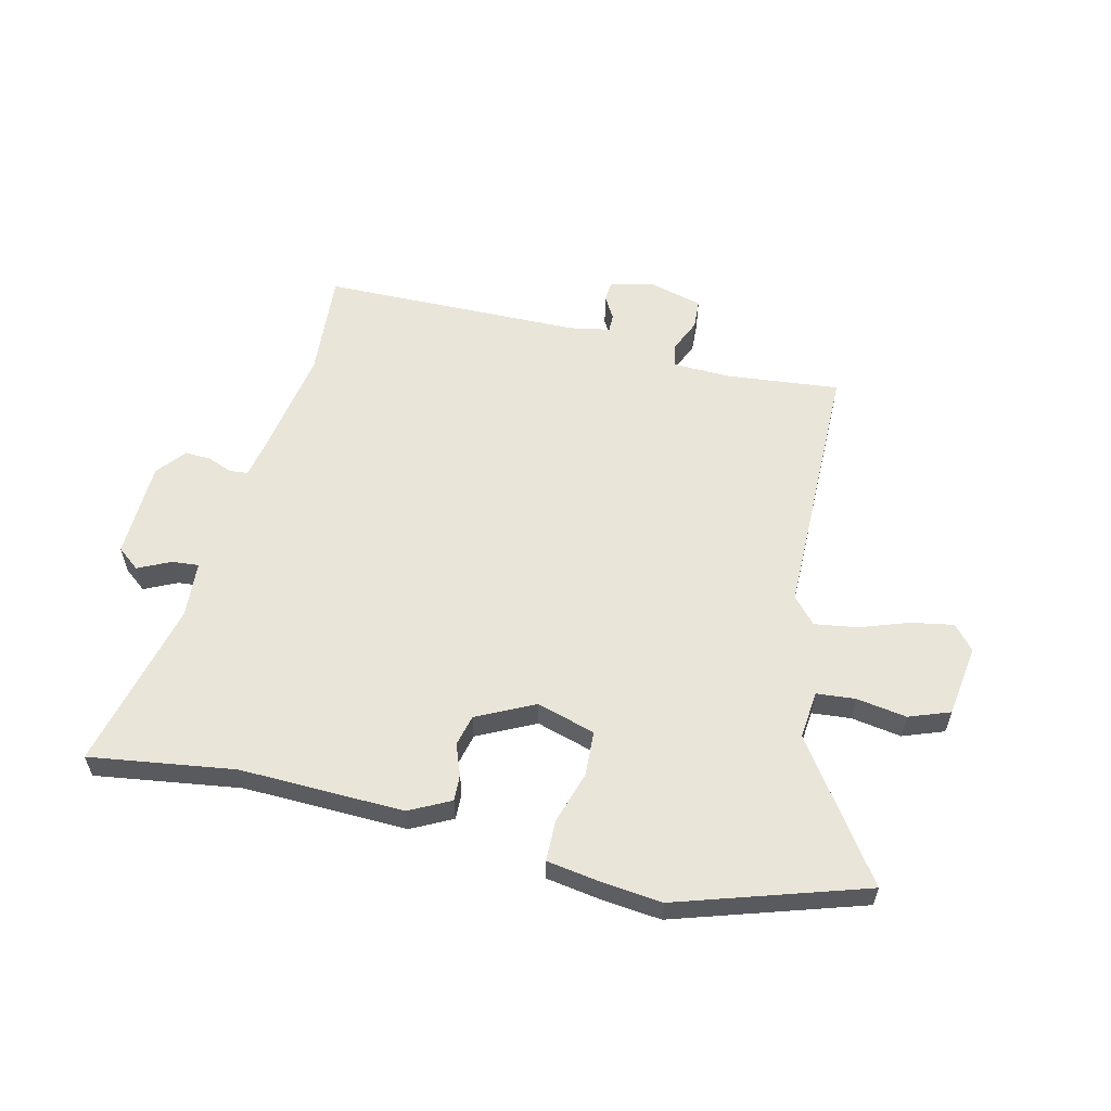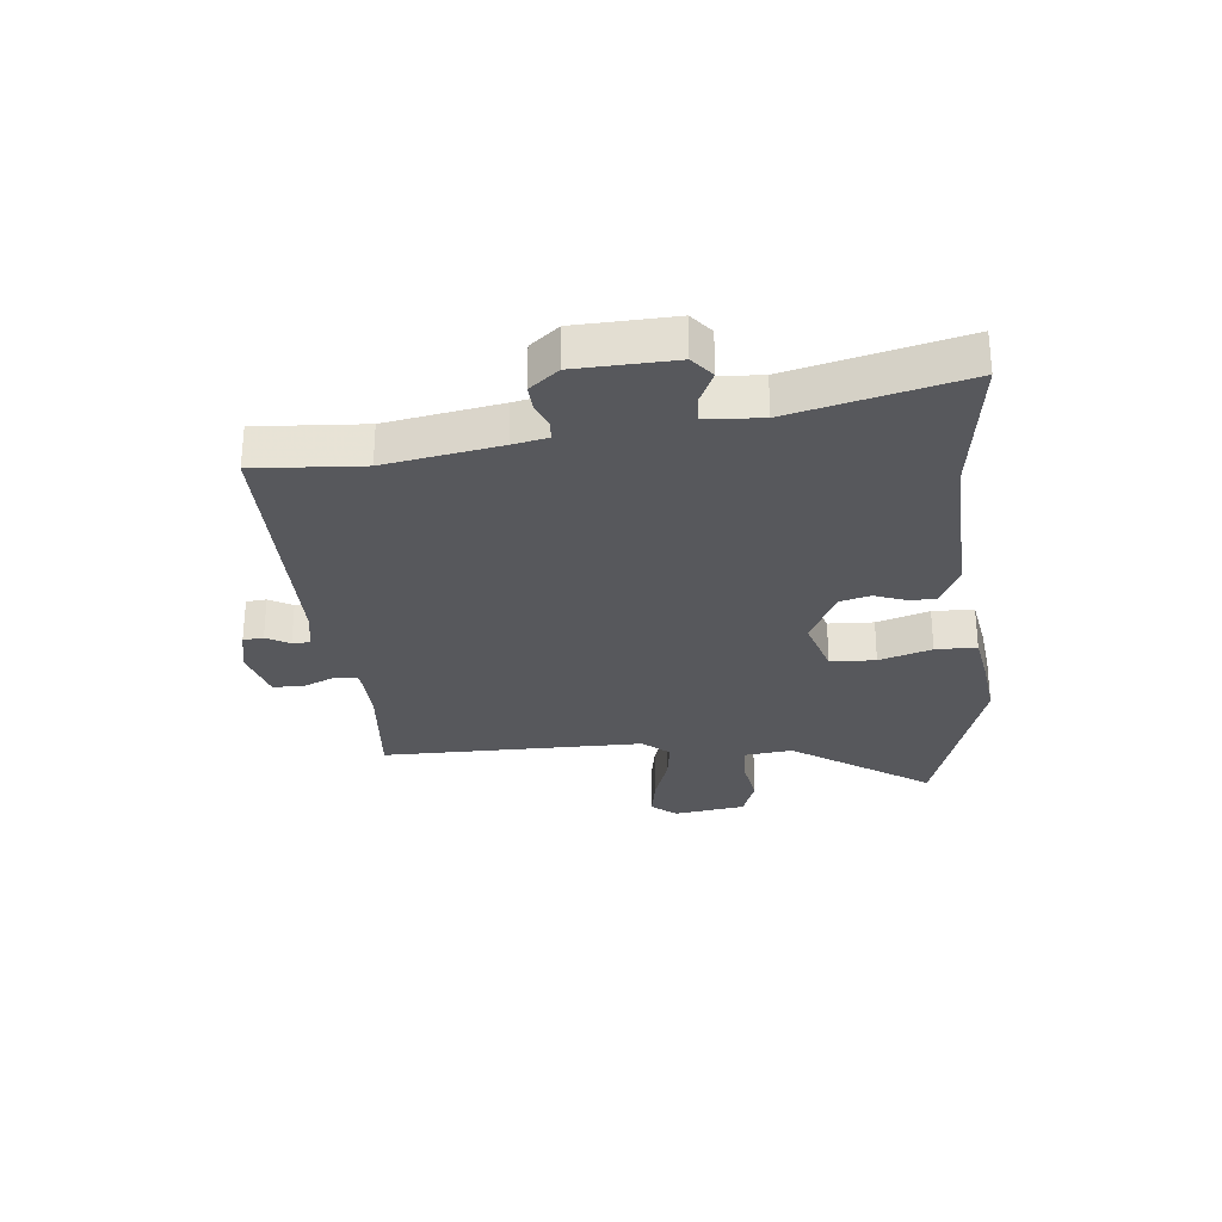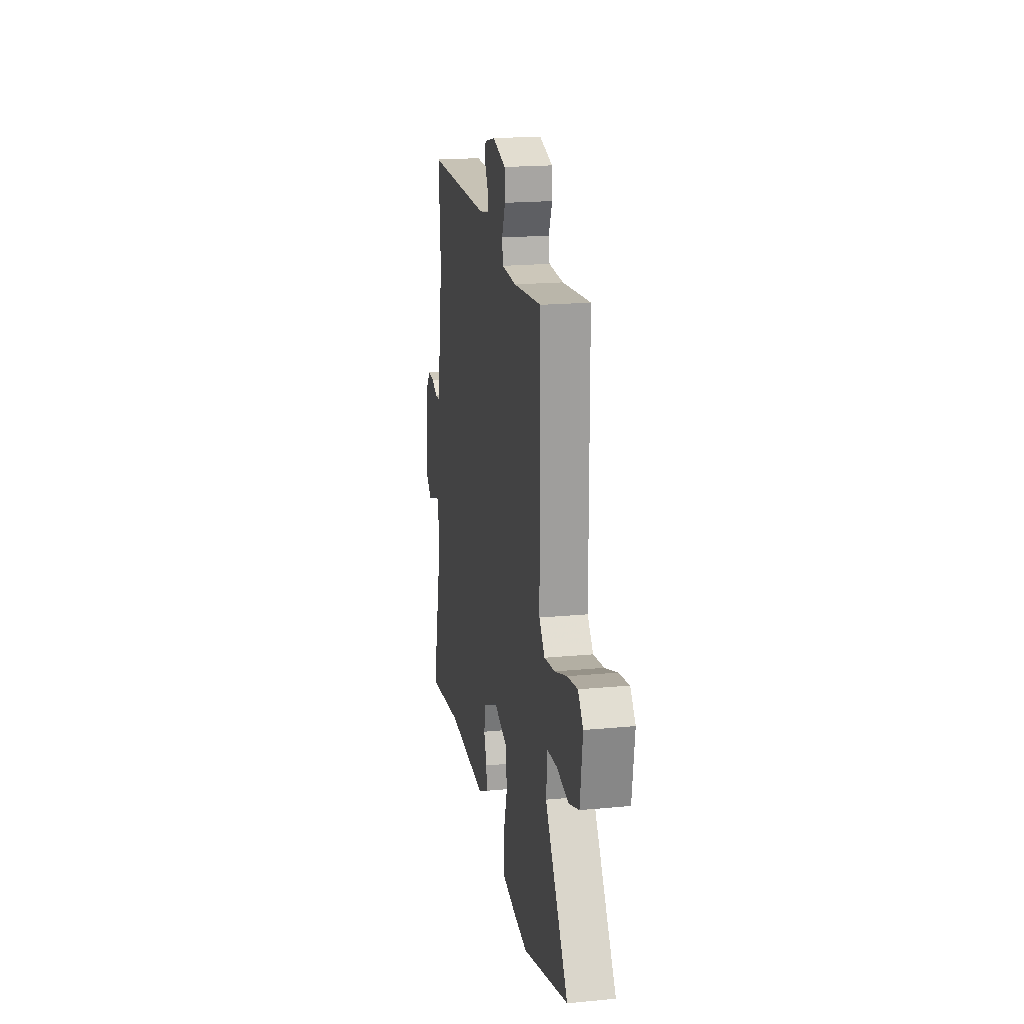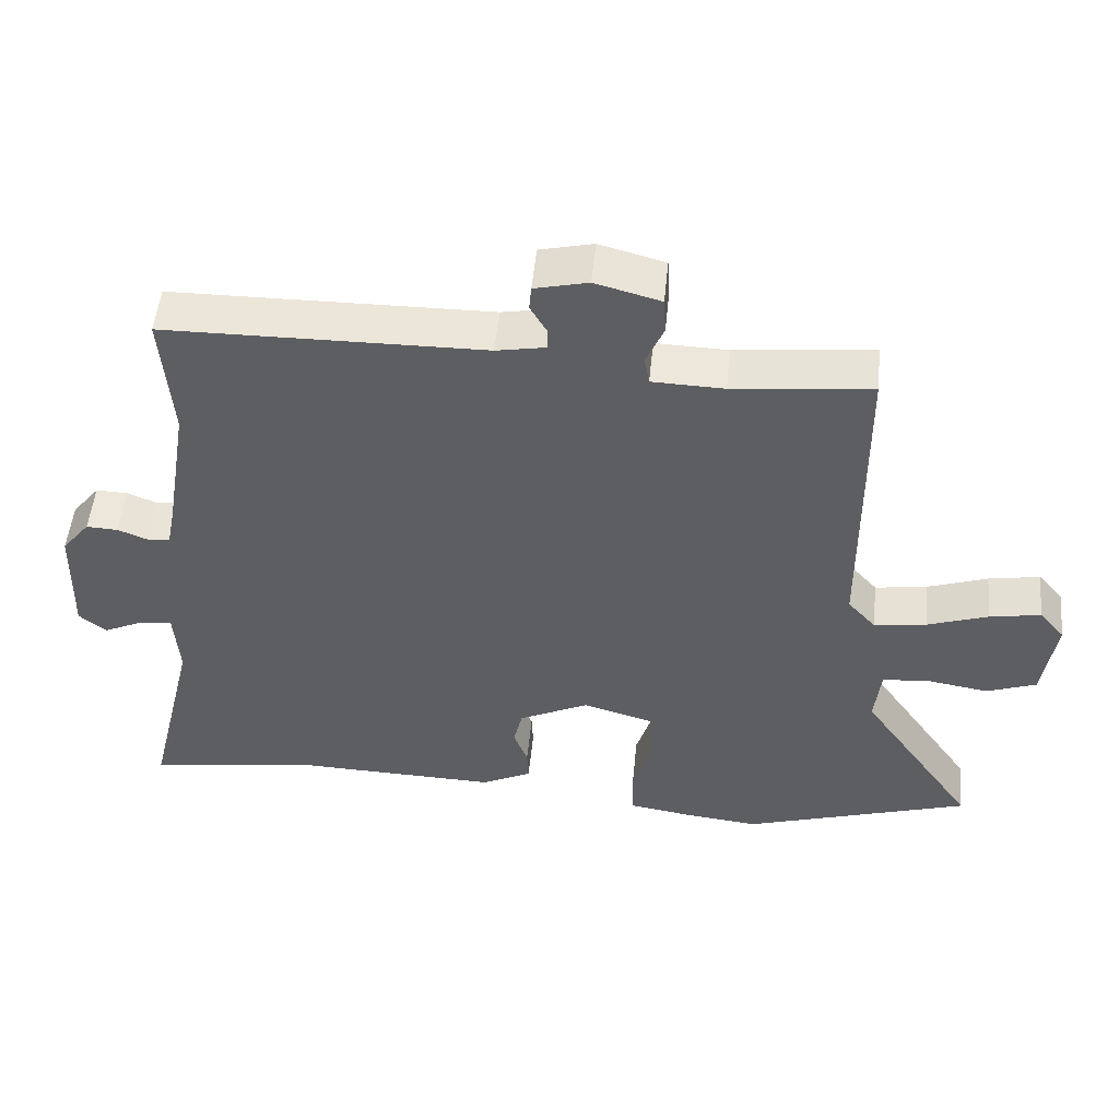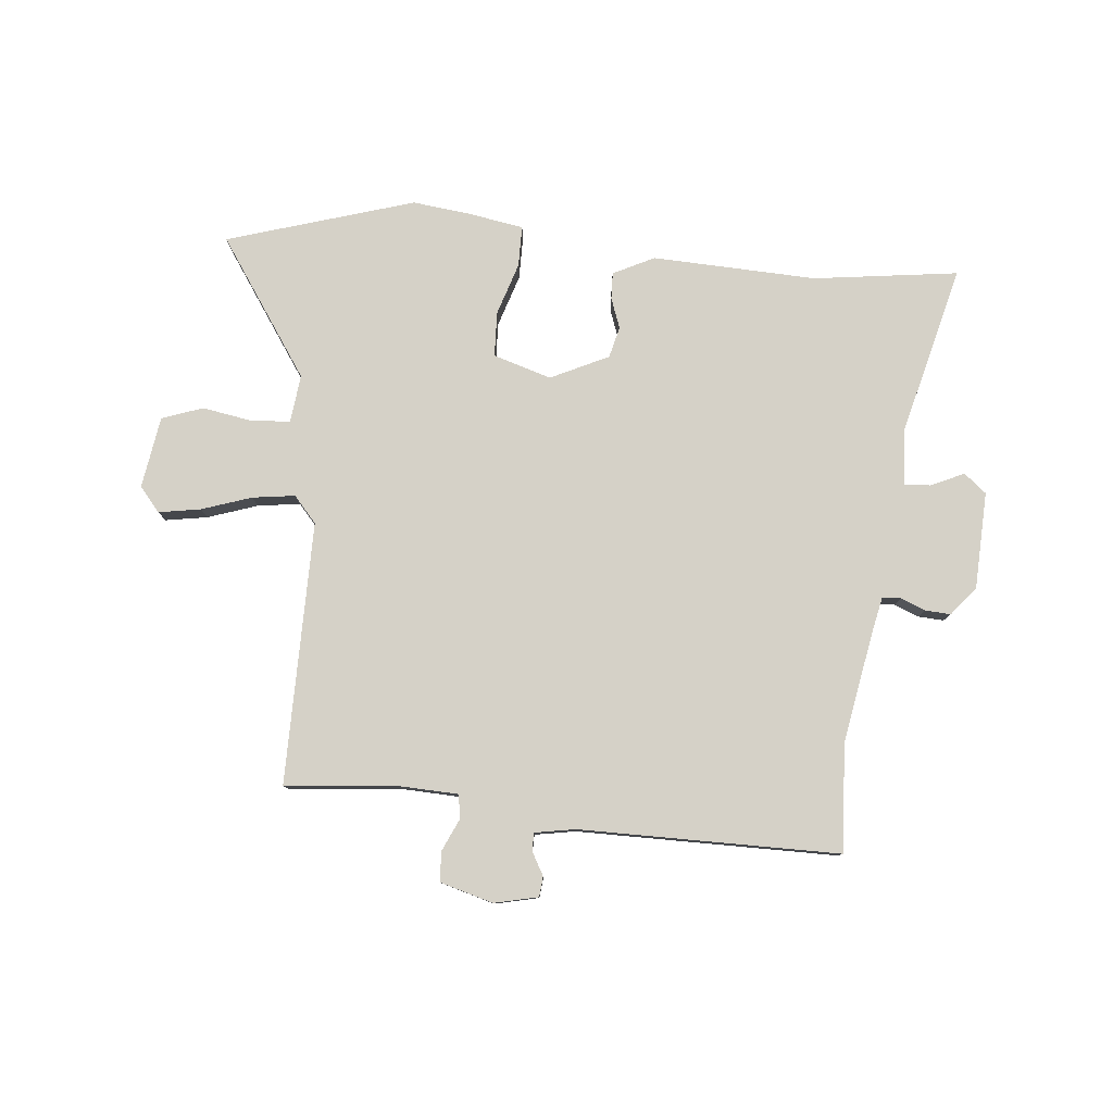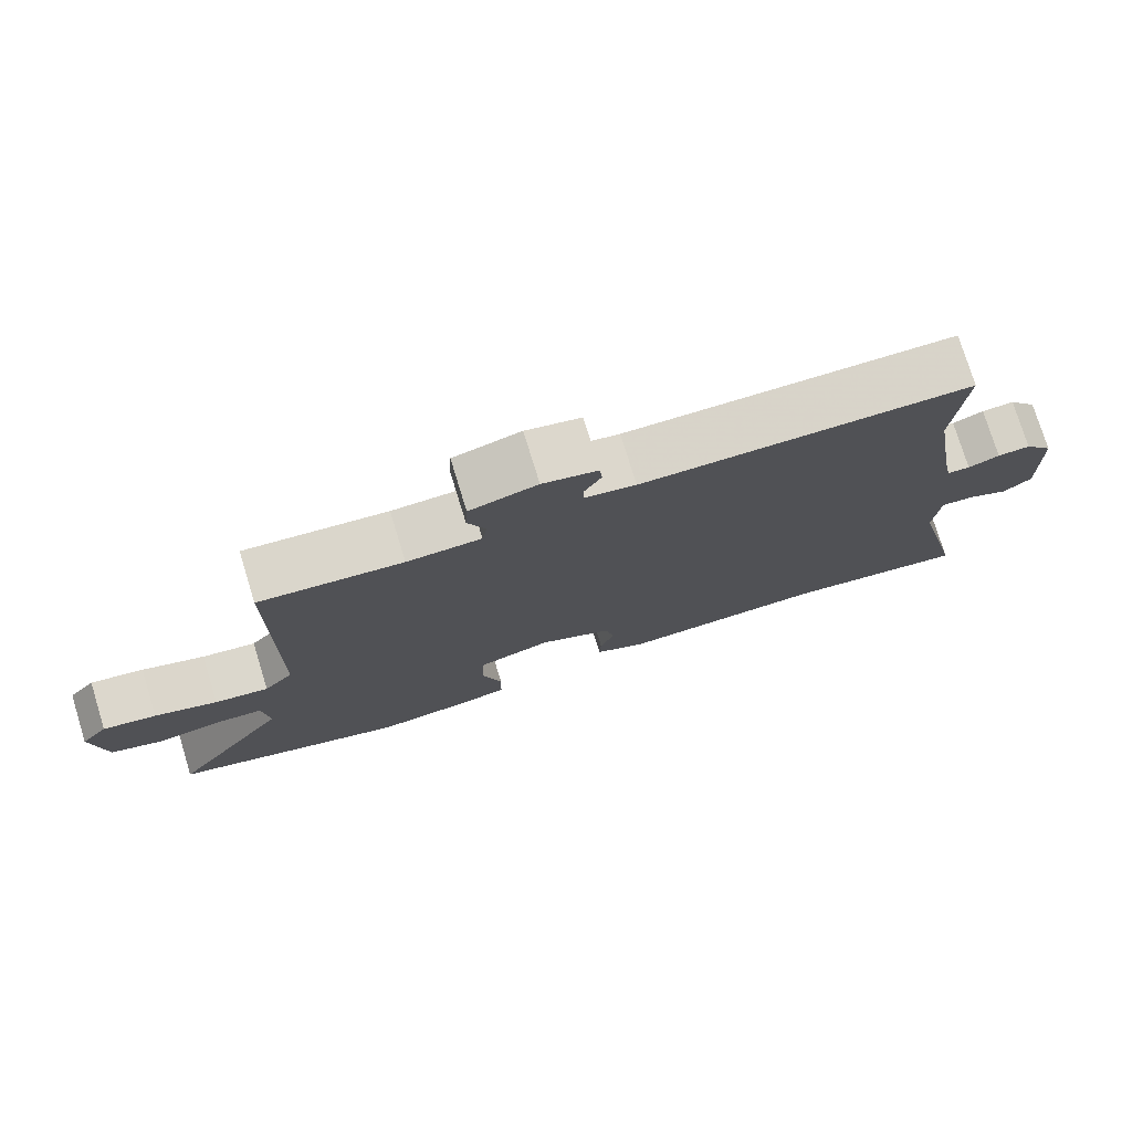
<metadata>
{"format":"obj","ext":"obj","renderer":"f3d","projection":"perspective","resolution":1024,"background":"white","views":[{"elev":58.1,"azim":-166.6,"up":"+Y"},{"elev":-28.6,"azim":96.3,"up":"+Y"},{"elev":19.7,"azim":-100.0,"up":"+Z"},{"elev":51.3,"azim":-174.4,"up":"+Z"},{"elev":79.6,"azim":6.0,"up":"+Y"},{"elev":76.3,"azim":-17.1,"up":"+Z"}]}
</metadata>
<code>
v -0.453 0.07 0.507
v -0.257 0.07 0.487
v -0.155 0.07 0.49
v -0.148 0.07 0.531
v -0.173 0.07 0.588
v -0.17 0.07 0.64
v -0.077 0.07 0.665
v -0.001 0.07 0.647
v 0.002 0.07 0.612
v -0.021 0.07 0.572
v -0.021 0.07 0.541
v 0.049 0.07 0.528
v 0.502 0.07 0.522
v 0.488 0.07 0.336
v 0.521 0.07 0.139
v 0.533 0.07 0.079
v 0.565 0.07 0.076
v 0.608 0.07 0.093
v 0.653 0.07 0.095
v 0.693 0.07 0.045
v 0.698 0.07 -0.124
v 0.659 0.07 -0.155
v 0.602 0.07 -0.128
v 0.556 0.07 -0.124
v 0.549 0.07 -0.222
v 0.62 0.07 -0.517
v 0.369 0.07 -0.481
v 0.084 0.07 -0.489
v 0.013 0.07 -0.453
v 0.015 0.07 -0.407
v 0.035 0.07 -0.354
v 0.022 0.07 -0.3
v -0.078 0.07 -0.251
v -0.179 0.07 -0.281
v -0.183 0.07 -0.359
v -0.155 0.07 -0.45
v -0.156 0.07 -0.521
v -0.25 0.07 -0.536
v -0.353 0.07 -0.547
v -0.677 0.07 -0.444
v -0.513 0.07 -0.208
v -0.522 0.07 -0.125
v -0.589 0.07 -0.119
v -0.676 0.07 -0.133
v -0.747 0.07 -0.107
v -0.765 0.07 0.018
v -0.729 0.07 0.06
v -0.656 0.07 0.047
v -0.57 0.07 0.017
v -0.496 0.07 0.006
v -0.456 0.07 0.051
v -0.453 0 0.507
v -0.257 0 0.487
v -0.155 0 0.49
v -0.148 0 0.531
v -0.173 0 0.588
v -0.17 0 0.64
v -0.077 0 0.665
v -0.001 0 0.647
v 0.002 0 0.612
v -0.021 0 0.572
v -0.021 0 0.541
v 0.049 0 0.528
v 0.502 0 0.522
v 0.488 0 0.336
v 0.521 0 0.139
v 0.533 0 0.079
v 0.565 0 0.076
v 0.608 0 0.093
v 0.653 0 0.095
v 0.693 0 0.045
v 0.698 0 -0.124
v 0.659 0 -0.155
v 0.602 0 -0.128
v 0.556 0 -0.124
v 0.549 0 -0.222
v 0.62 0 -0.517
v 0.369 0 -0.481
v 0.084 0 -0.489
v 0.013 0 -0.453
v 0.015 0 -0.407
v 0.035 0 -0.354
v 0.022 0 -0.3
v -0.078 0 -0.251
v -0.179 0 -0.281
v -0.183 0 -0.359
v -0.155 0 -0.45
v -0.156 0 -0.521
v -0.25 0 -0.536
v -0.353 0 -0.547
v -0.677 0 -0.444
v -0.513 0 -0.208
v -0.522 0 -0.125
v -0.589 0 -0.119
v -0.676 0 -0.133
v -0.747 0 -0.107
v -0.765 0 0.018
v -0.729 0 0.06
v -0.656 0 0.047
v -0.57 0 0.017
v -0.496 0 0.006
v -0.456 0 0.051
f 46 47 48 49
f 46 49 50
f 43 44 45 46
f 42 43 46 50
f 41 42 50 51
f 39 40 41
f 38 39 41 51
f 35 36 37 38
f 34 35 38 51
f 28 29 30 31
f 27 28 31 32
f 25 26 27 32
f 24 25 32 33
f 20 21 22 23
f 20 23 24
f 17 18 19 20
f 16 17 20 24
f 15 16 24 33
f 12 13 14
f 11 12 14 15
f 7 8 9 10
f 7 10 11
f 4 5 6 7
f 3 4 7 11
f 34 51 1 2
f 33 34 2 3
f 3 11 15 33
f 100 99 98 97
f 101 100 97
f 97 96 95 94
f 101 97 94 93
f 102 101 93 92
f 92 91 90
f 102 92 90 89
f 89 88 87 86
f 102 89 86 85
f 82 81 80 79
f 83 82 79 78
f 83 78 77 76
f 84 83 76 75
f 74 73 72 71
f 75 74 71
f 71 70 69 68
f 75 71 68 67
f 84 75 67 66
f 65 64 63
f 66 65 63 62
f 61 60 59 58
f 62 61 58
f 58 57 56 55
f 62 58 55 54
f 53 52 102 85
f 54 53 85 84
f 84 66 62 54
f 1 52 53 2
f 2 53 54 3
f 3 54 55 4
f 4 55 56 5
f 5 56 57 6
f 6 57 58 7
f 7 58 59 8
f 8 59 60 9
f 9 60 61 10
f 10 61 62 11
f 11 62 63 12
f 12 63 64 13
f 13 64 65 14
f 14 65 66 15
f 15 66 67 16
f 16 67 68 17
f 17 68 69 18
f 18 69 70 19
f 19 70 71 20
f 20 71 72 21
f 21 72 73 22
f 22 73 74 23
f 23 74 75 24
f 24 75 76 25
f 25 76 77 26
f 26 77 78 27
f 27 78 79 28
f 28 79 80 29
f 29 80 81 30
f 30 81 82 31
f 31 82 83 32
f 32 83 84 33
f 33 84 85 34
f 34 85 86 35
f 35 86 87 36
f 36 87 88 37
f 37 88 89 38
f 38 89 90 39
f 39 90 91 40
f 40 91 92 41
f 41 92 93 42
f 42 93 94 43
f 43 94 95 44
f 44 95 96 45
f 45 96 97 46
f 46 97 98 47
f 47 98 99 48
f 48 99 100 49
f 49 100 101 50
f 50 101 102 51
f 51 102 52 1

</code>
